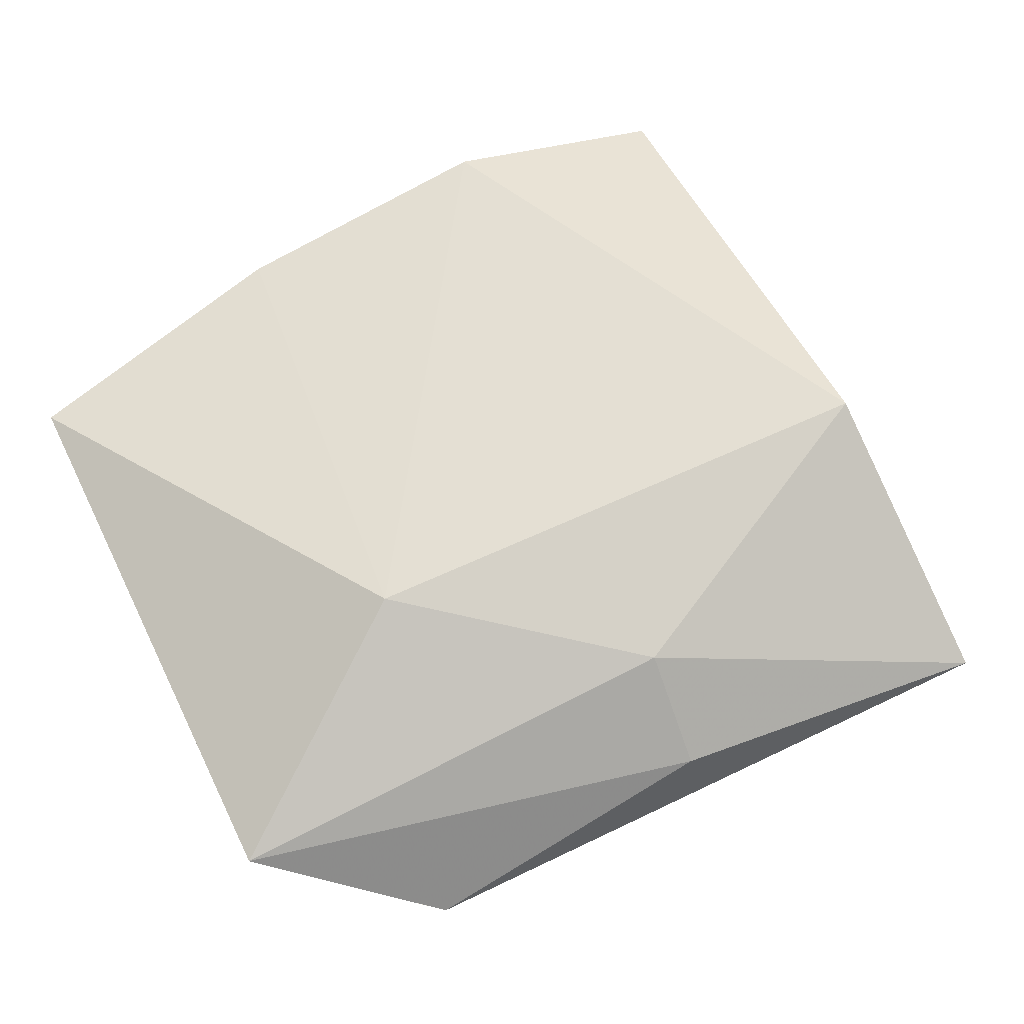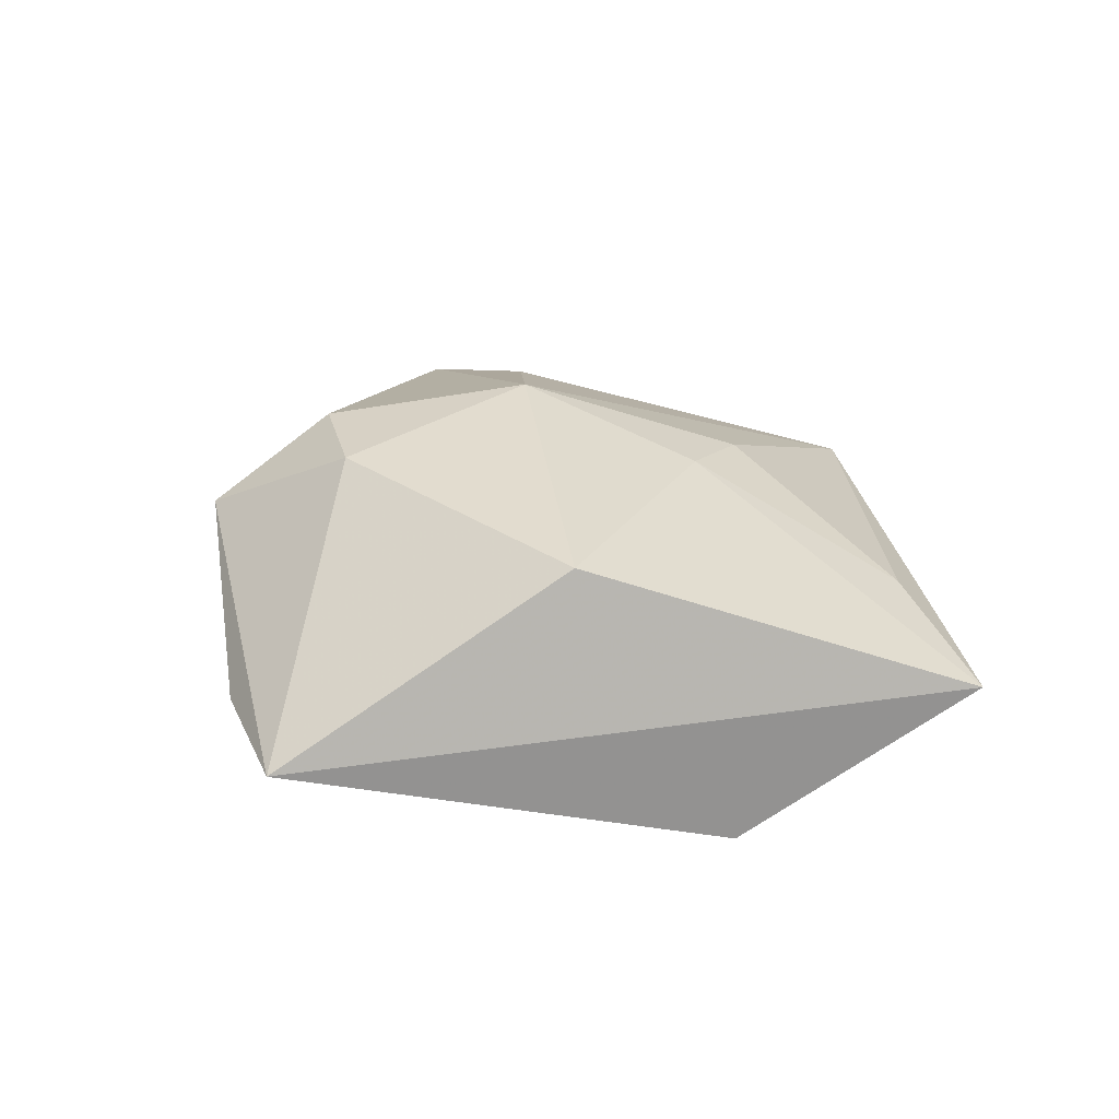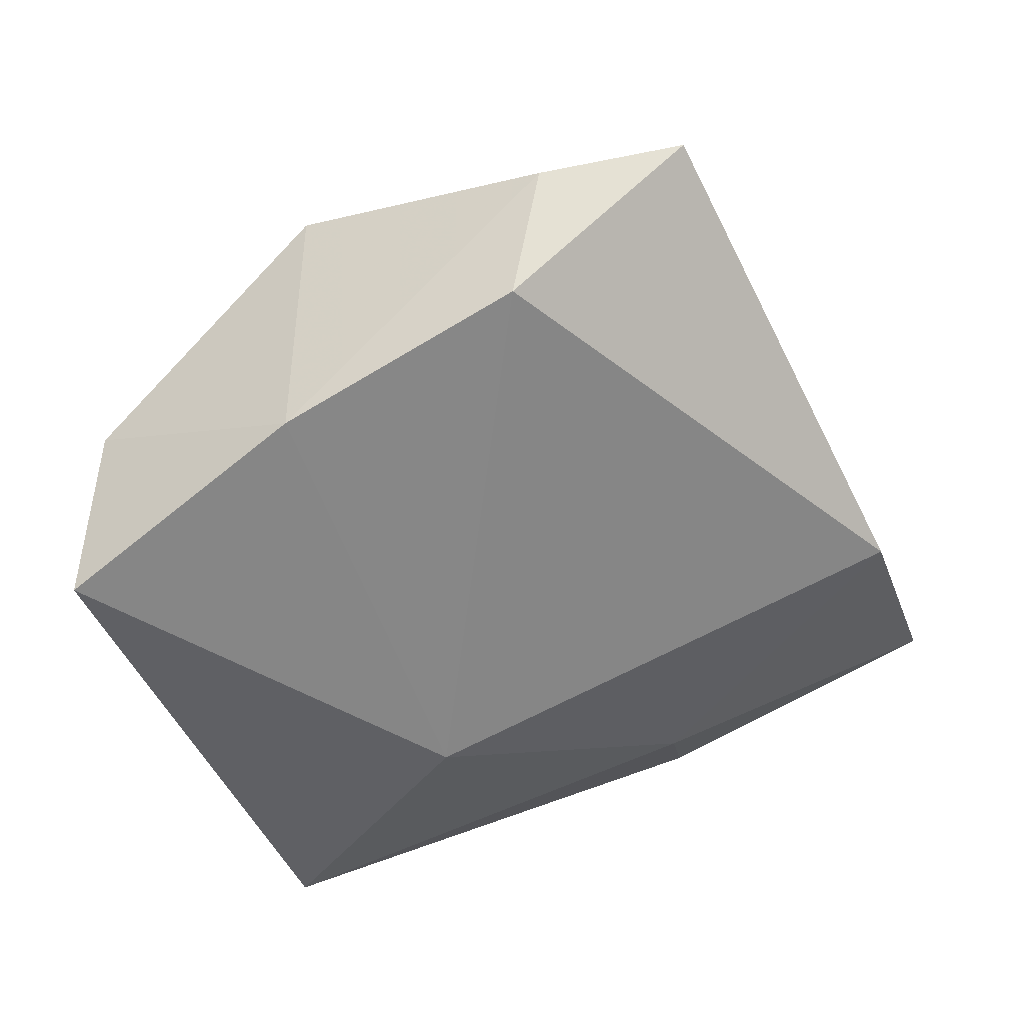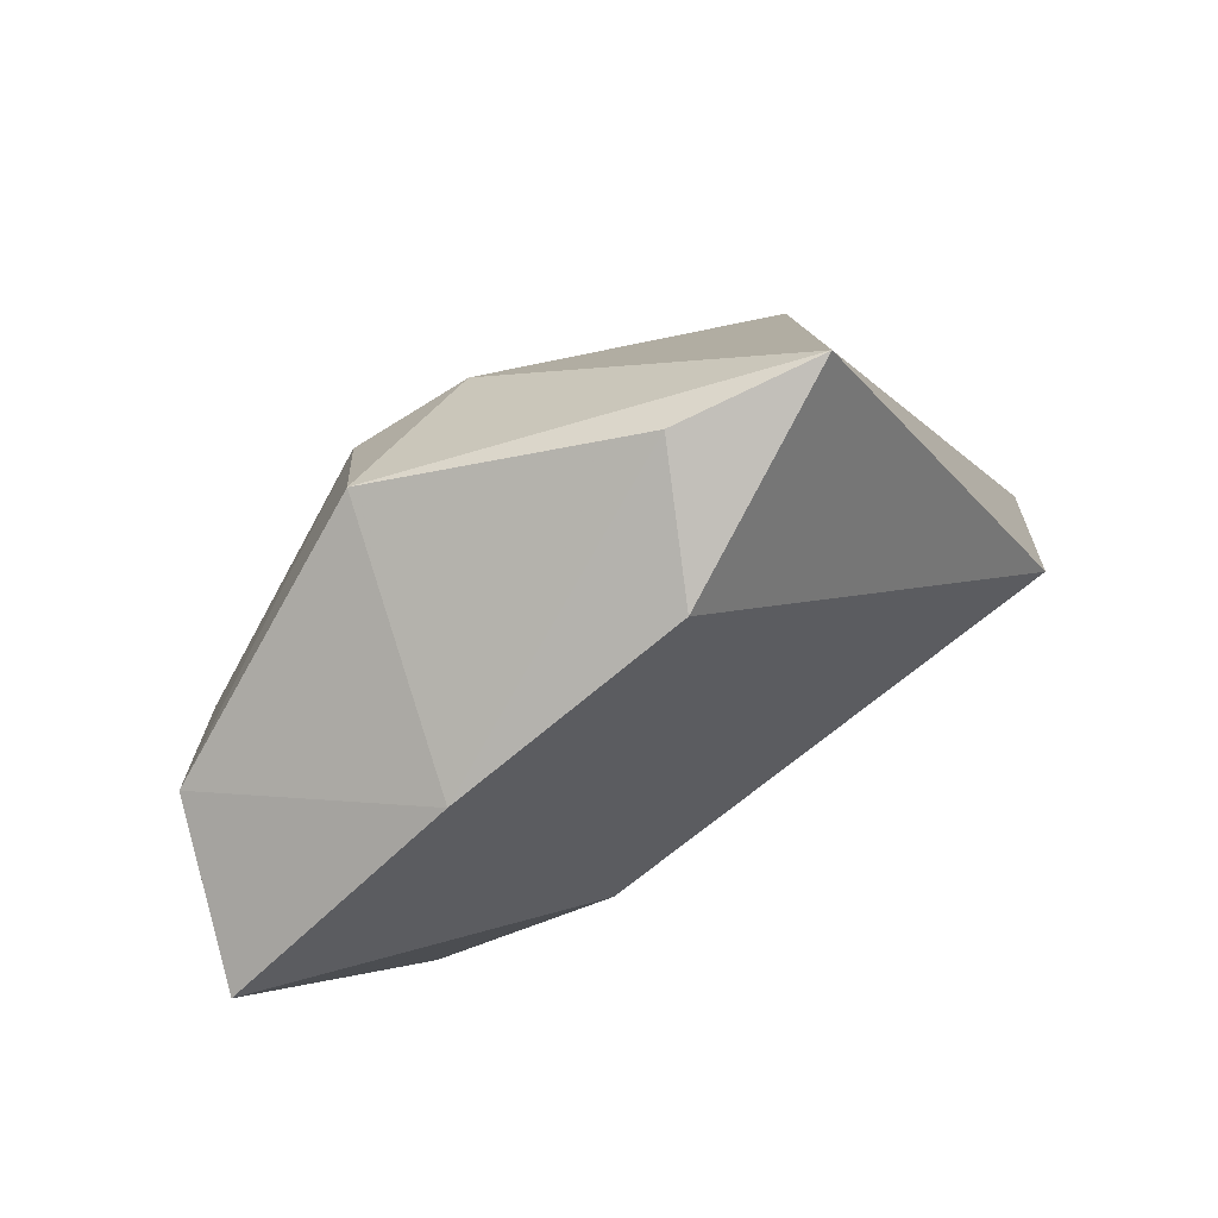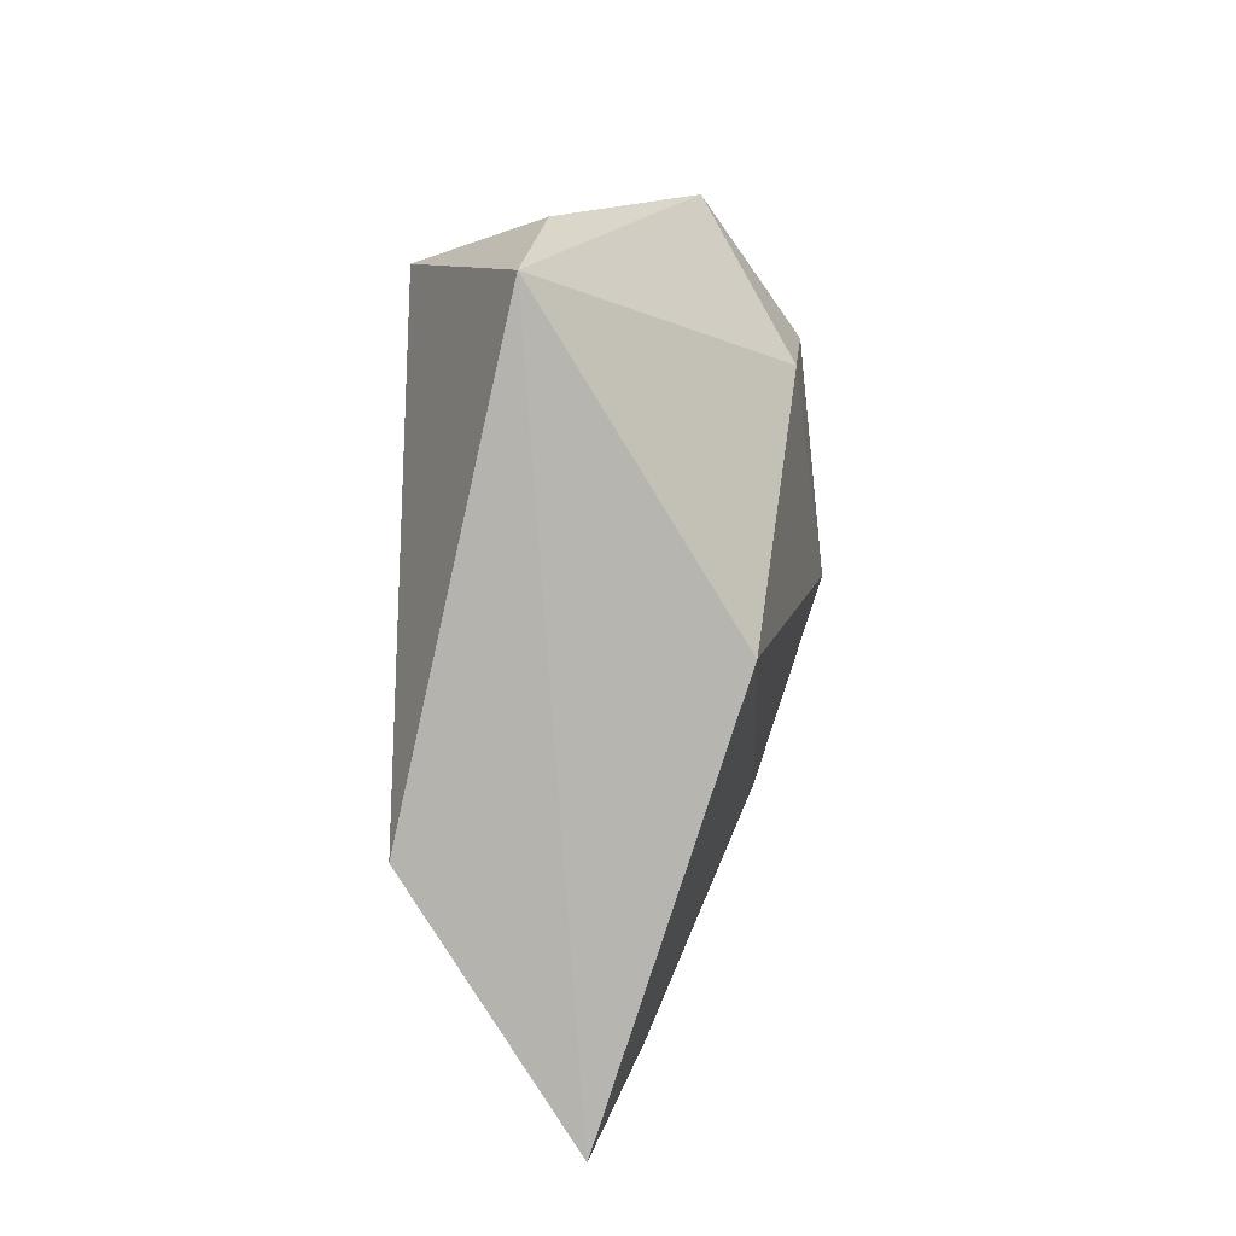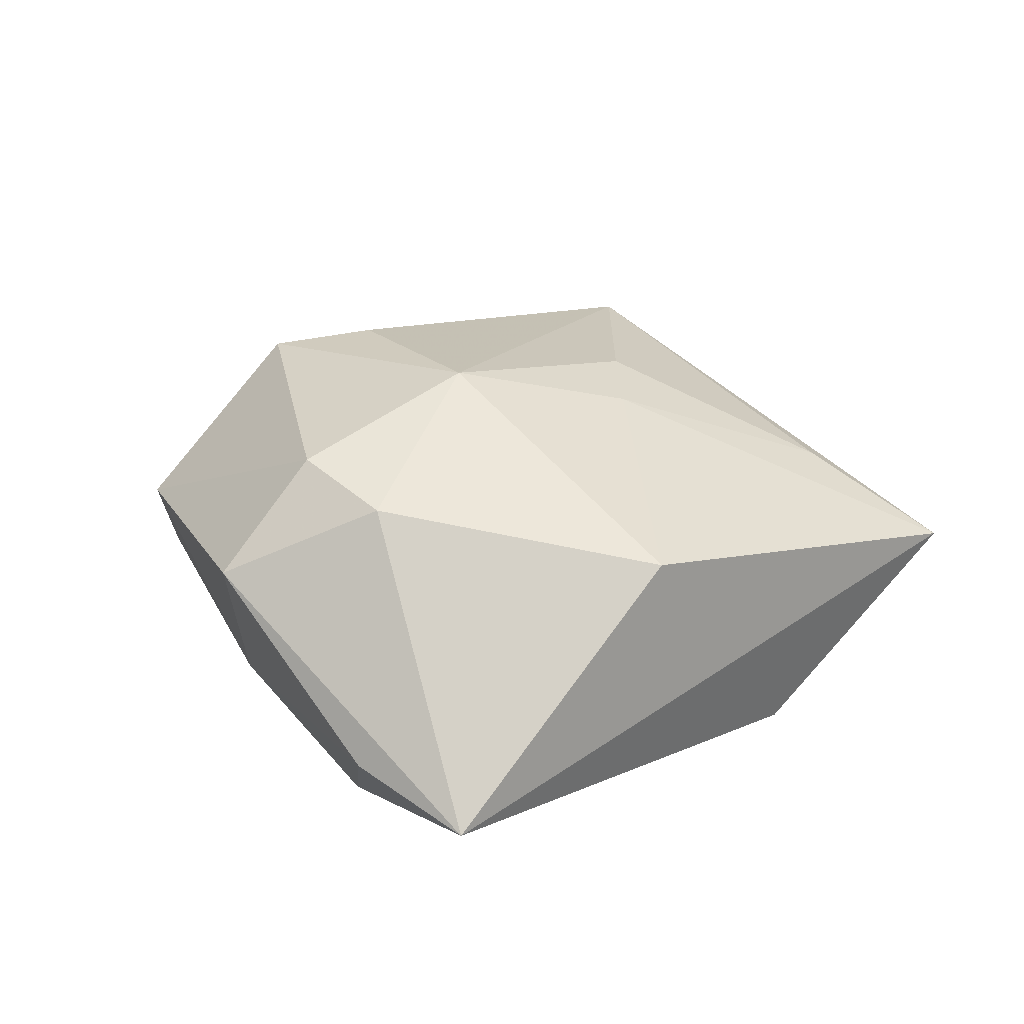
<metadata>
{"format":"obj","ext":"obj","renderer":"f3d","projection":"perspective","resolution":1024,"background":"white","views":[{"elev":-26.7,"azim":-173.0,"up":"+Y"},{"elev":23.5,"azim":-122.0,"up":"+Z"},{"elev":29.3,"azim":169.8,"up":"+Y"},{"elev":64.8,"azim":149.6,"up":"+Y"},{"elev":35.3,"azim":-88.8,"up":"+Y"},{"elev":38.7,"azim":-153.5,"up":"+Z"}]}
</metadata>
<code>
v 0.03583 -0.005261 0.0157
v 0.01965 0.03487 0.01072
v 0.01483 0.02146 0.02086
v -0.03072 0.01499 0.01589
v -0.01283 -0.01342 0.01662
v 0.02512 0.02376 -0.01635
v 0.002612 0.02546 0.01996
v -0.004679 0.04484 -0.003113
v 0.02499 -0.01178 0.01731
v -0.007479 -0.02307 0.0151
v 0.004806 -0.0003118 0.02355
v -0.02014 0.04776 -0.005108
v -0.02334 -0.03522 -0.002344
v -0.03557 -0.02673 0.006252
v 0.004978 -0.04878 0.005359
v 0.02497 -0.04605 -0.006236
v 0.04888 0.005429 -0.01604
v -0.02015 -0.02645 -0.01131
v 0.008655 -0.02062 -0.01749
v -0.0425 0.0009575 -0.01625
v 0.0006269 0.03706 -0.01631
v 0.04428 0.01457 0.0009956
v -0.05443 -0.02352 0.001362
f 20 23 12
f 12 23 4
f 1 15 16
f 23 20 18
f 17 1 16
f 22 1 17
f 10 15 11
f 12 4 7
f 7 2 12
f 7 4 11
f 11 15 9
f 9 1 11
f 15 1 9
f 22 2 3
f 3 1 22
f 2 7 3
f 11 1 3
f 3 7 11
f 13 15 23
f 23 18 13
f 16 15 13
f 13 18 16
f 21 20 12
f 19 18 20
f 20 21 19
f 16 18 19
f 19 17 16
f 5 10 11
f 5 4 23
f 11 4 5
f 12 2 8
f 8 21 12
f 17 19 6
f 6 19 21
f 6 2 22
f 22 17 6
f 6 8 2
f 21 8 6
f 14 5 23
f 10 5 14
f 23 15 14
f 15 10 14

</code>
